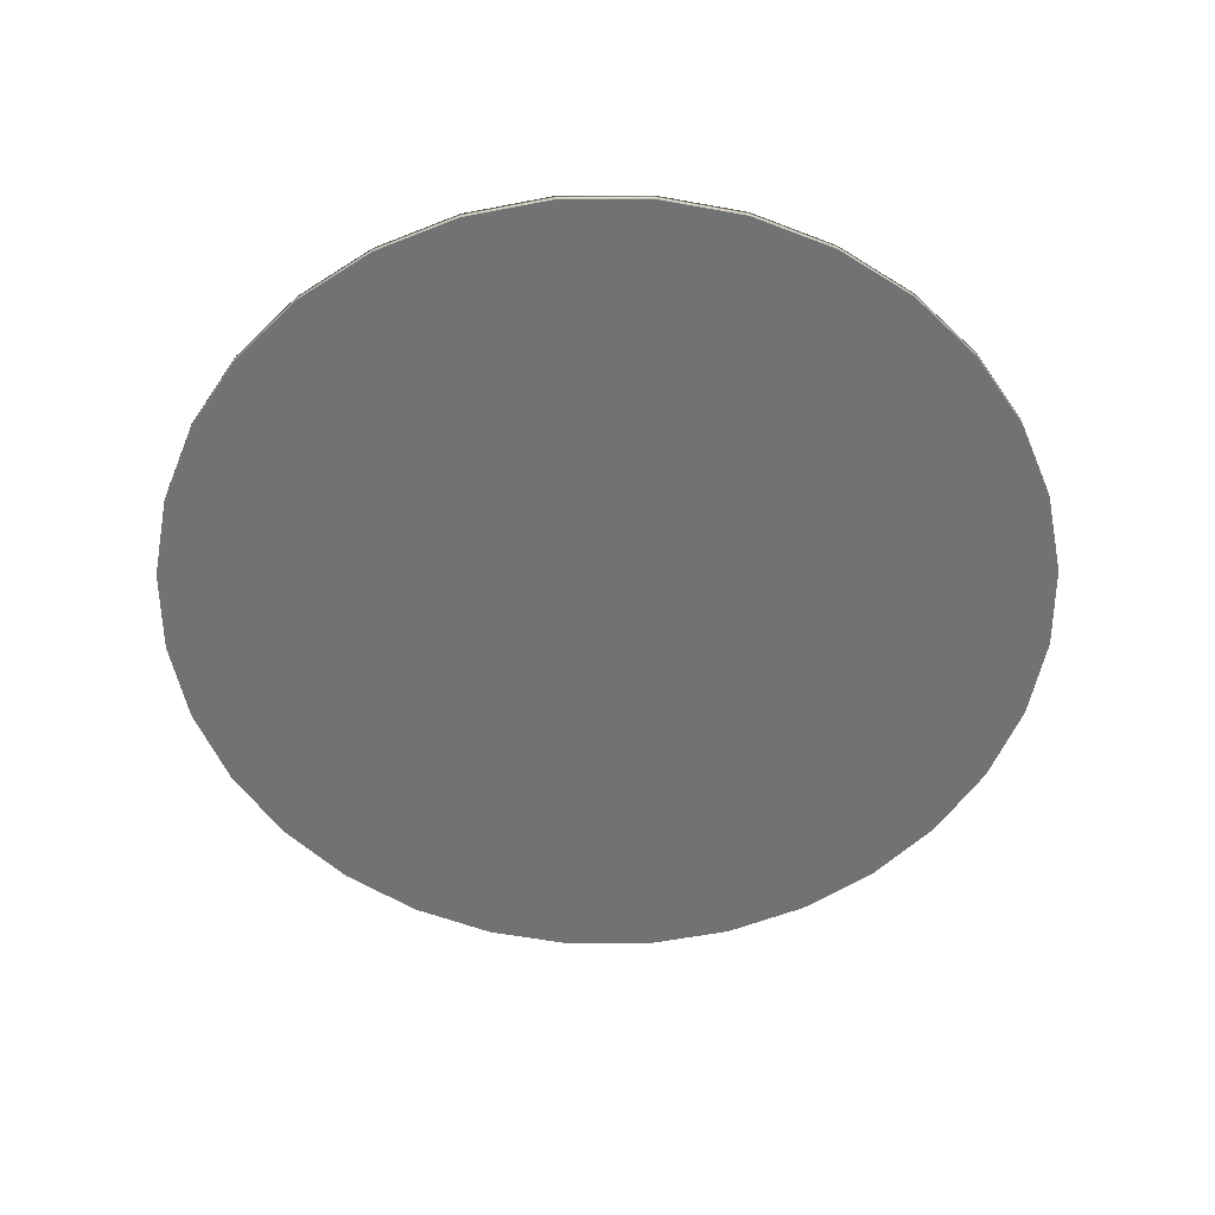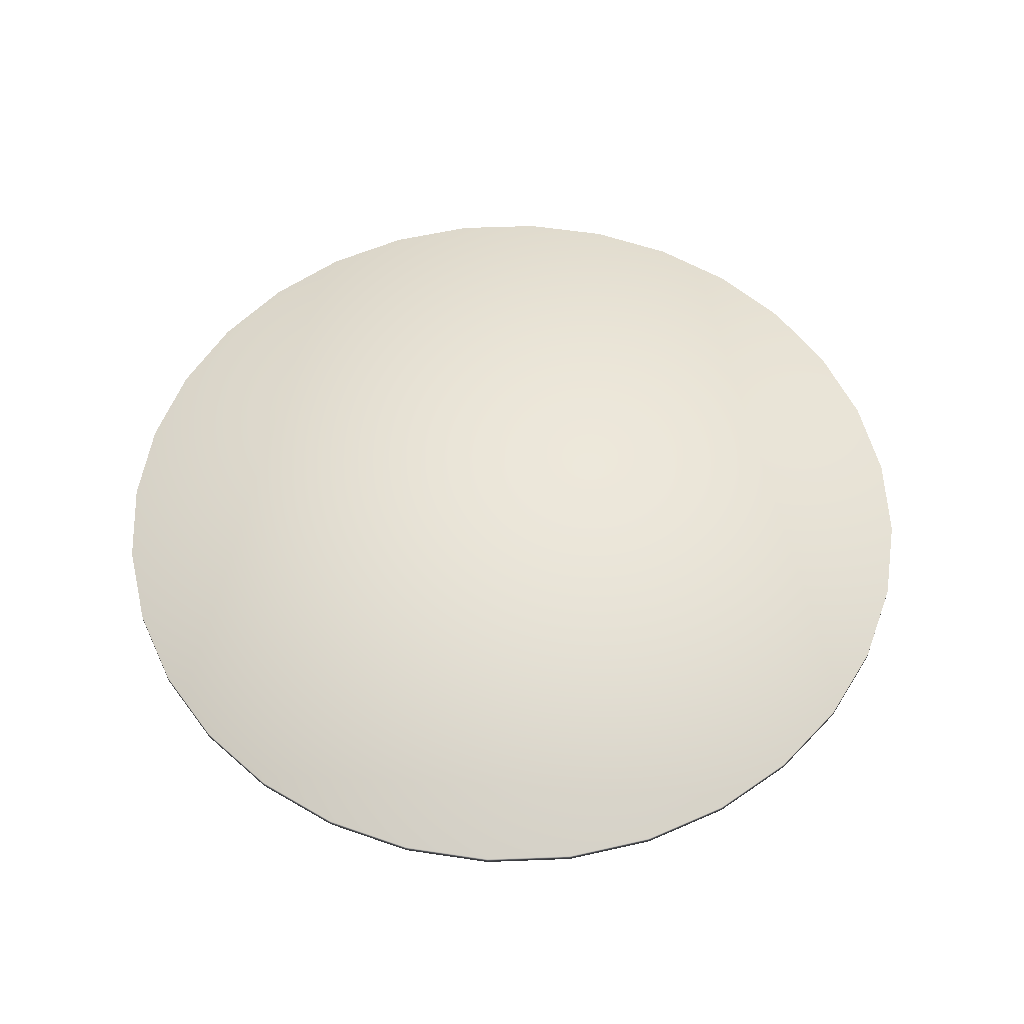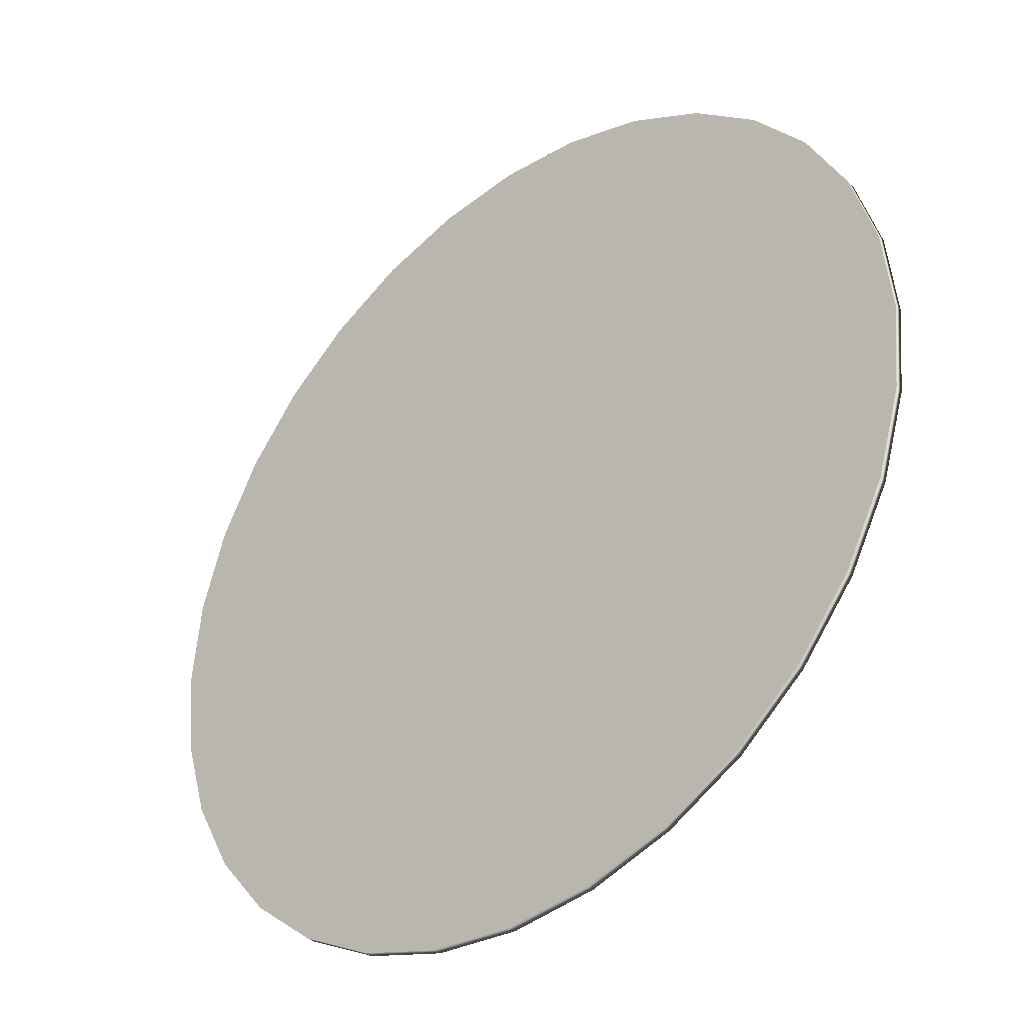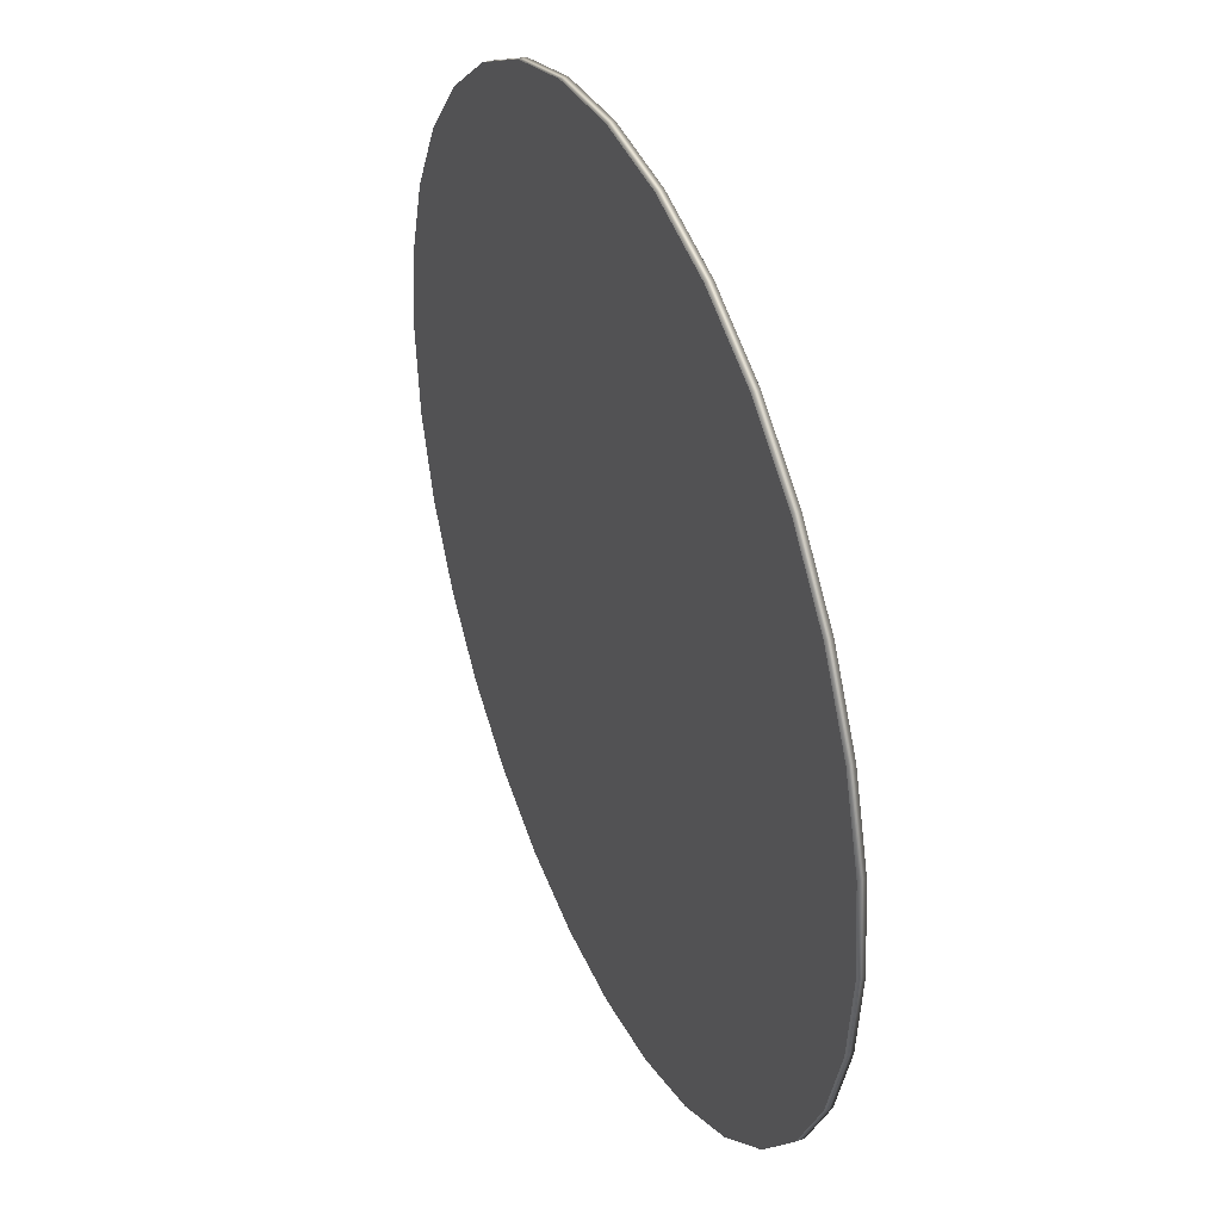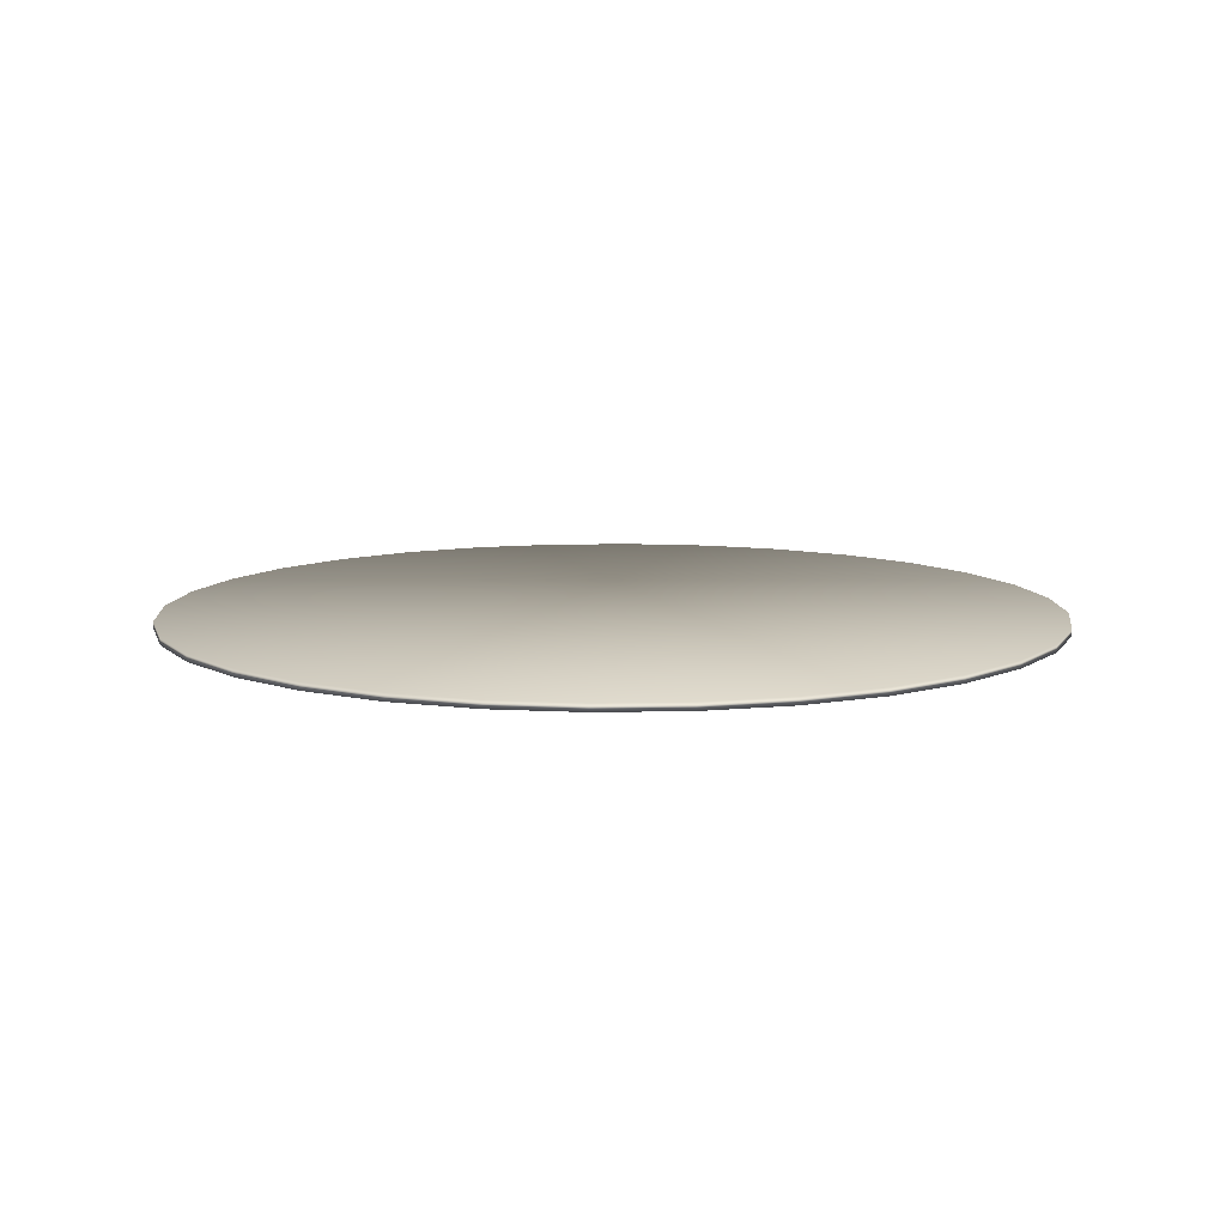
<metadata>
{"format":"obj","ext":"obj","renderer":"f3d","projection":"perspective","resolution":1024,"background":"white","views":[{"elev":-55.6,"azim":17.2,"up":"+Y"},{"elev":56.1,"azim":149.6,"up":"+Y"},{"elev":-36.9,"azim":41.4,"up":"+Z"},{"elev":38.7,"azim":66.9,"up":"+Z"},{"elev":9.9,"azim":2.5,"up":"+Y"}]}
</metadata>
<code>
g default
v 0.7346 1.713 -0.4909
v 0.8163 1.713 -0.3381
v 0.8666 1.713 -0.1724
v 0.8835 1.713 0
v 0.8666 1.713 0.1724
v 0.8163 1.713 0.3381
v 0.7346 1.713 0.4909
v 0.6248 1.713 0.6247
v 0.4909 1.713 0.7346
v 0.3381 1.713 0.8163
v 0.1724 1.713 0.8666
v 0 1.713 0.8835
v -0.1724 1.713 0.8666
v -0.3381 1.713 0.8163
v -0.4909 1.713 0.7346
v -0.6247 1.713 0.6247
v -0.7346 1.713 0.4909
v -0.8163 1.713 0.3381
v -0.8666 1.713 0.1724
v -0.8835 1.713 0
v -0.8666 1.713 -0.1724
v -0.8163 1.713 -0.3381
v -0.7346 1.713 -0.4909
v -0.6247 1.713 -0.6248
v -0.4909 1.713 -0.7346
v -0.3381 1.713 -0.8163
v -0.1724 1.713 -0.8666
v 0 1.713 -0.8835
v 0.1724 1.713 -0.8666
v 0.3381 1.713 -0.8163
v 0.4909 1.713 -0.7346
v 0.6248 1.713 -0.6247
v 0.8666 1.728 -0.1724
v 0.8163 1.728 -0.3381
v 0.7346 1.728 -0.4909
v 0.6248 1.728 -0.6247
v 0.4909 1.728 -0.7346
v 0.3381 1.728 -0.8163
v 0.1724 1.728 -0.8666
v 0 1.728 -0.8835
v -0.1724 1.728 -0.8666
v -0.3381 1.728 -0.8163
v -0.4909 1.728 -0.7346
v -0.6247 1.728 -0.6248
v -0.7346 1.728 -0.4909
v -0.8163 1.728 -0.3381
v -0.8666 1.728 -0.1724
v -0.8835 1.728 0
v -0.8666 1.728 0.1724
v -0.8163 1.728 0.3381
v -0.7346 1.728 0.4909
v -0.6247 1.728 0.6247
v -0.4909 1.728 0.7346
v -0.3381 1.728 0.8163
v -0.1724 1.728 0.8666
v 0 1.728 0.8835
v 0.1724 1.728 0.8666
v 0.3381 1.728 0.8163
v 0.4909 1.728 0.7346
v 0.6248 1.728 0.6247
v 0.7346 1.728 0.4909
v 0.8163 1.728 0.3381
v 0.8666 1.728 0.1724
v 0.8835 1.728 0
g x_Zolla_Lightstar:Object004
f 1 2 32
f 2 3 32
f 3 4 32
f 4 5 32
f 5 6 32
f 6 7 32
f 7 8 32
f 8 9 32
f 9 10 32
f 10 11 32
f 11 12 32
f 12 13 32
f 13 14 32
f 14 15 32
f 15 16 32
f 16 17 32
f 17 18 32
f 18 19 32
f 19 20 32
f 20 21 32
f 21 22 32
f 22 23 32
f 23 24 32
f 24 25 32
f 25 26 32
f 26 27 32
f 27 28 32
f 28 29 32
f 29 30 32
f 30 31 32
f 33 34 64
f 35 36 34
f 37 38 36
f 39 40 38
f 41 42 40
f 43 44 42
f 45 46 44
f 47 48 46
f 49 50 48
f 51 52 50
f 53 54 52
f 55 56 54
f 57 58 56
f 59 60 58
f 61 62 60
f 63 64 62
f 34 36 64
f 38 40 36
f 42 44 40
f 46 48 44
f 50 52 48
f 54 56 52
f 58 60 56
f 62 64 60
f 36 40 64
f 44 48 40
f 52 56 48
f 60 64 56
f 40 48 64
f 48 56 64
f 6 5 62
f 62 5 63
f 7 6 61
f 61 6 62
f 8 7 60
f 60 7 61
f 9 8 59
f 59 8 60
f 10 9 58
f 58 9 59
f 11 10 57
f 57 10 58
f 12 11 56
f 56 11 57
f 13 12 55
f 55 12 56
f 14 13 54
f 54 13 55
f 15 14 53
f 53 14 54
f 16 15 52
f 52 15 53
f 17 16 51
f 51 16 52
f 18 17 50
f 50 17 51
f 19 18 49
f 49 18 50
f 20 19 48
f 48 19 49
f 21 20 47
f 47 20 48
f 22 21 46
f 46 21 47
f 23 22 45
f 45 22 46
f 24 23 44
f 44 23 45
f 25 24 43
f 43 24 44
f 26 25 42
f 42 25 43
f 27 26 41
f 41 26 42
f 28 27 40
f 40 27 41
f 29 28 39
f 39 28 40
f 30 29 38
f 38 29 39
f 31 30 37
f 37 30 38
f 32 31 36
f 36 31 37
f 1 32 35
f 35 32 36
f 2 1 34
f 34 1 35
f 3 2 33
f 33 2 34
f 5 4 63
f 63 4 64
f 4 3 64
f 64 3 33

</code>
